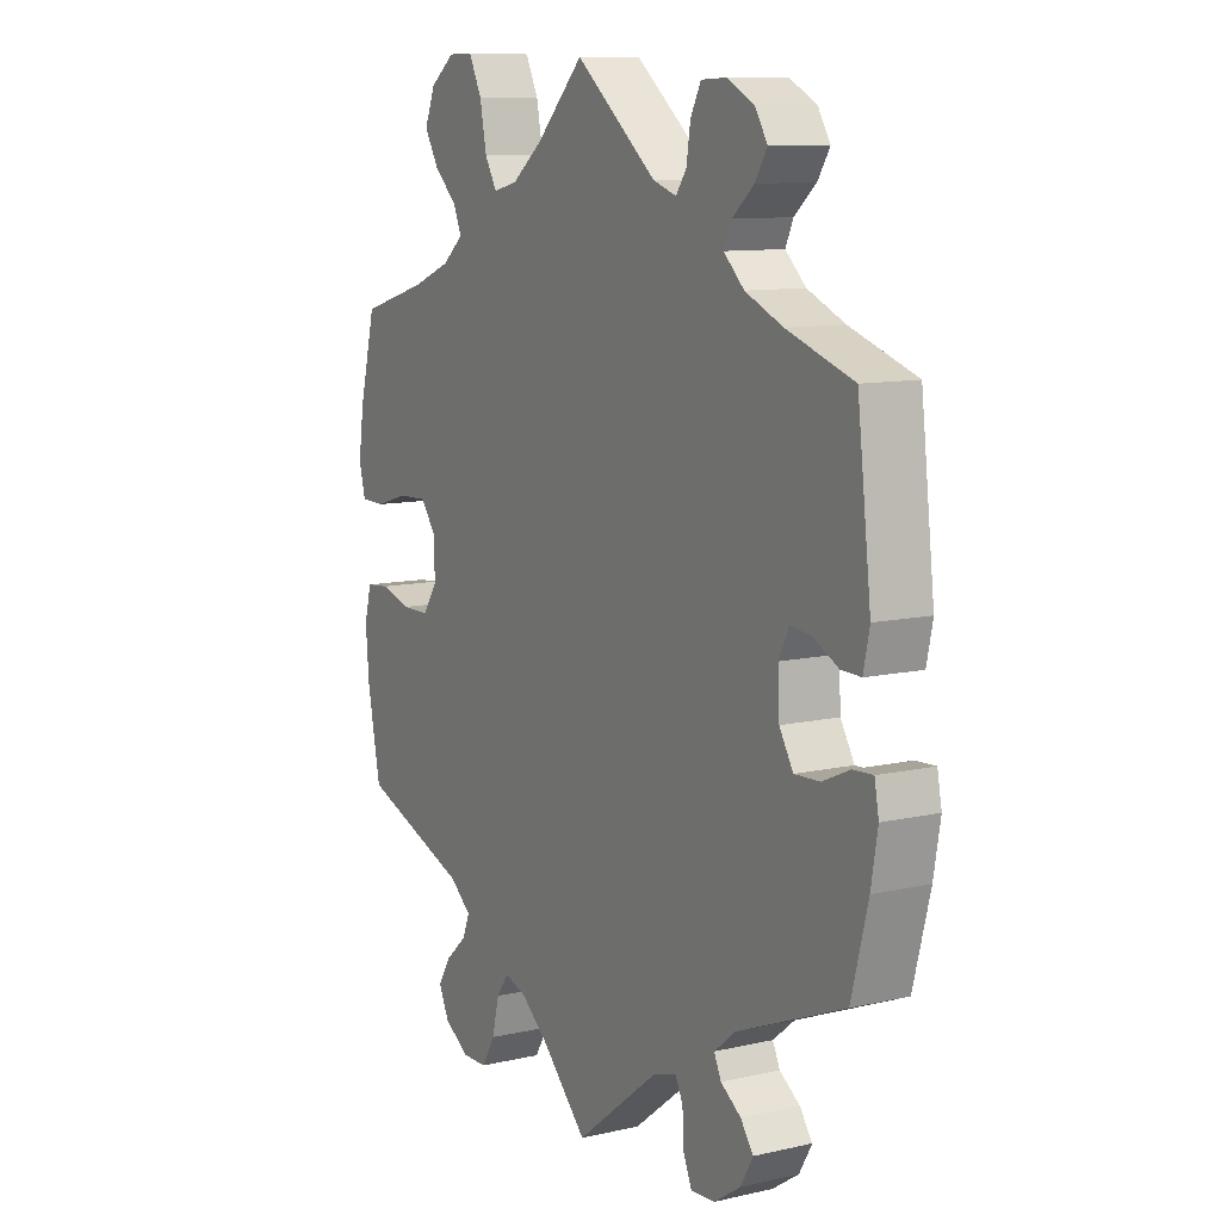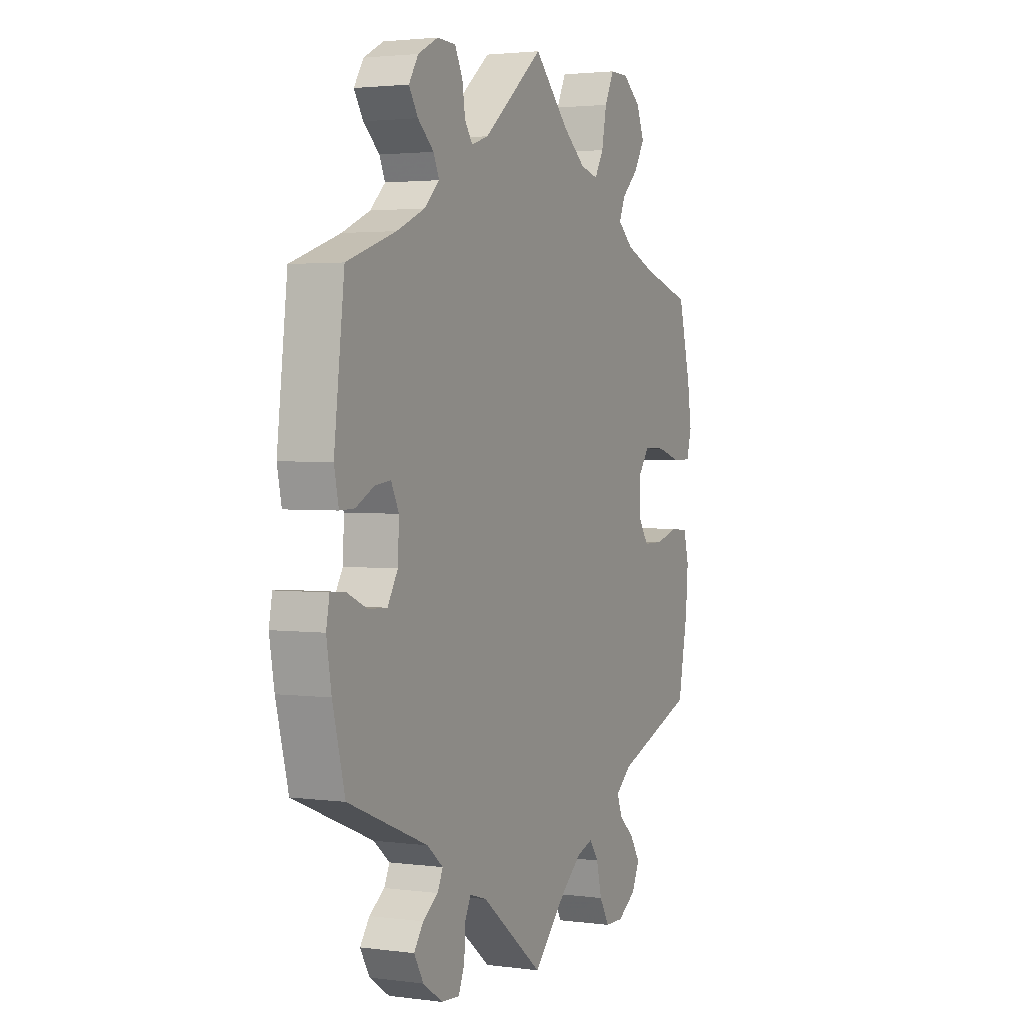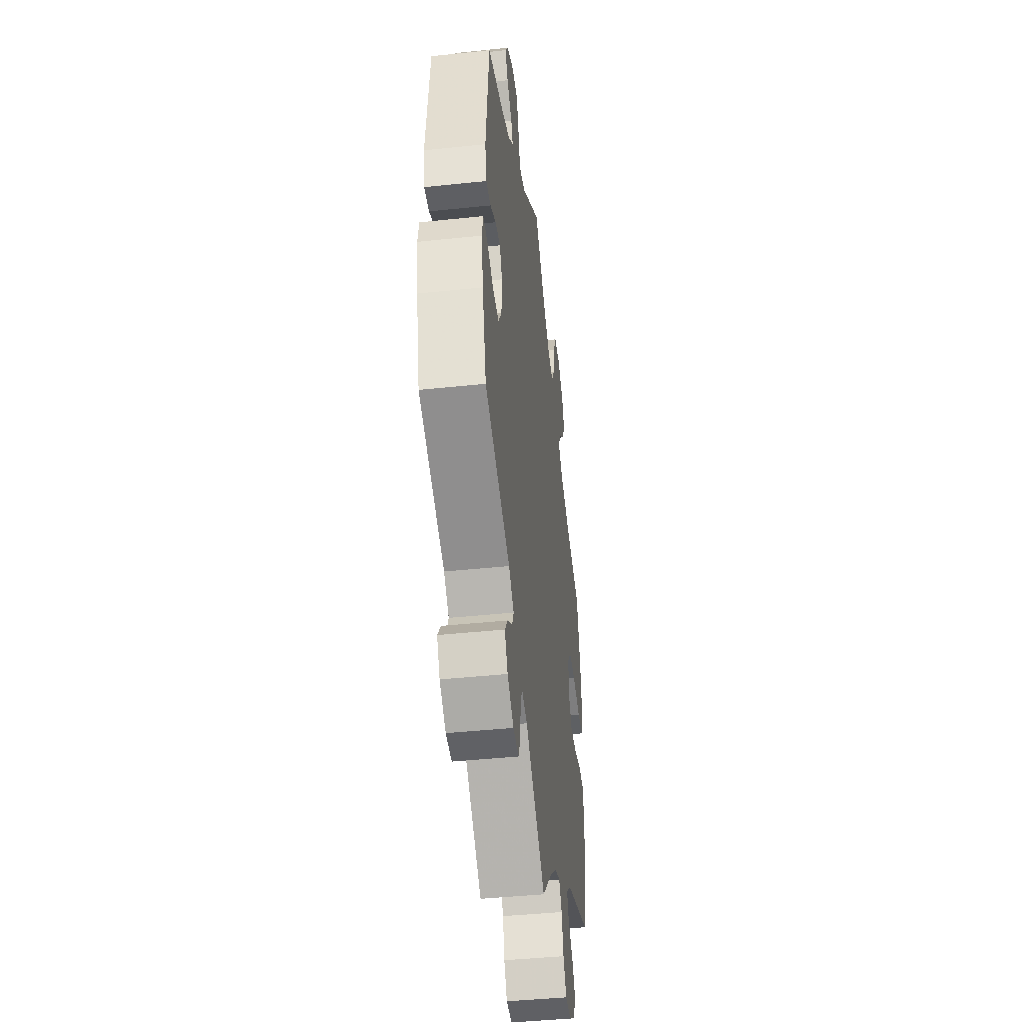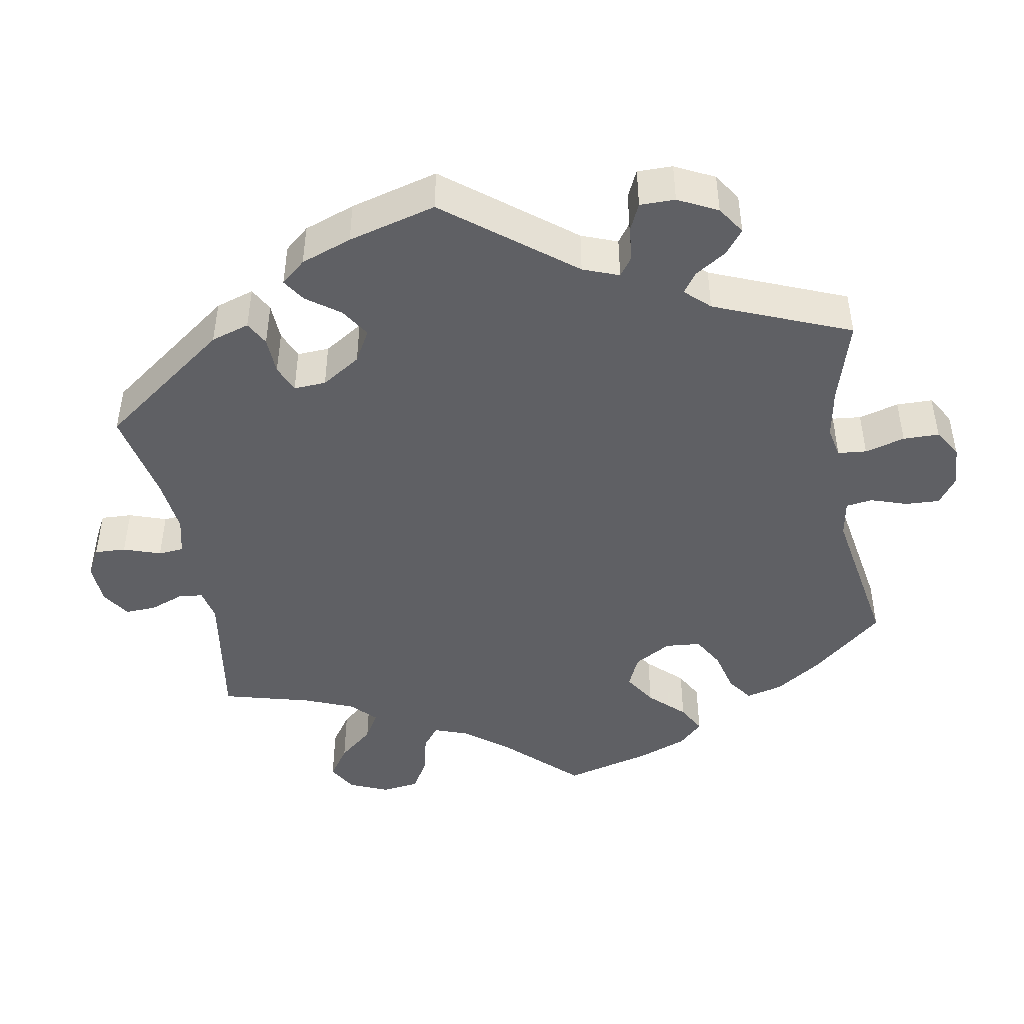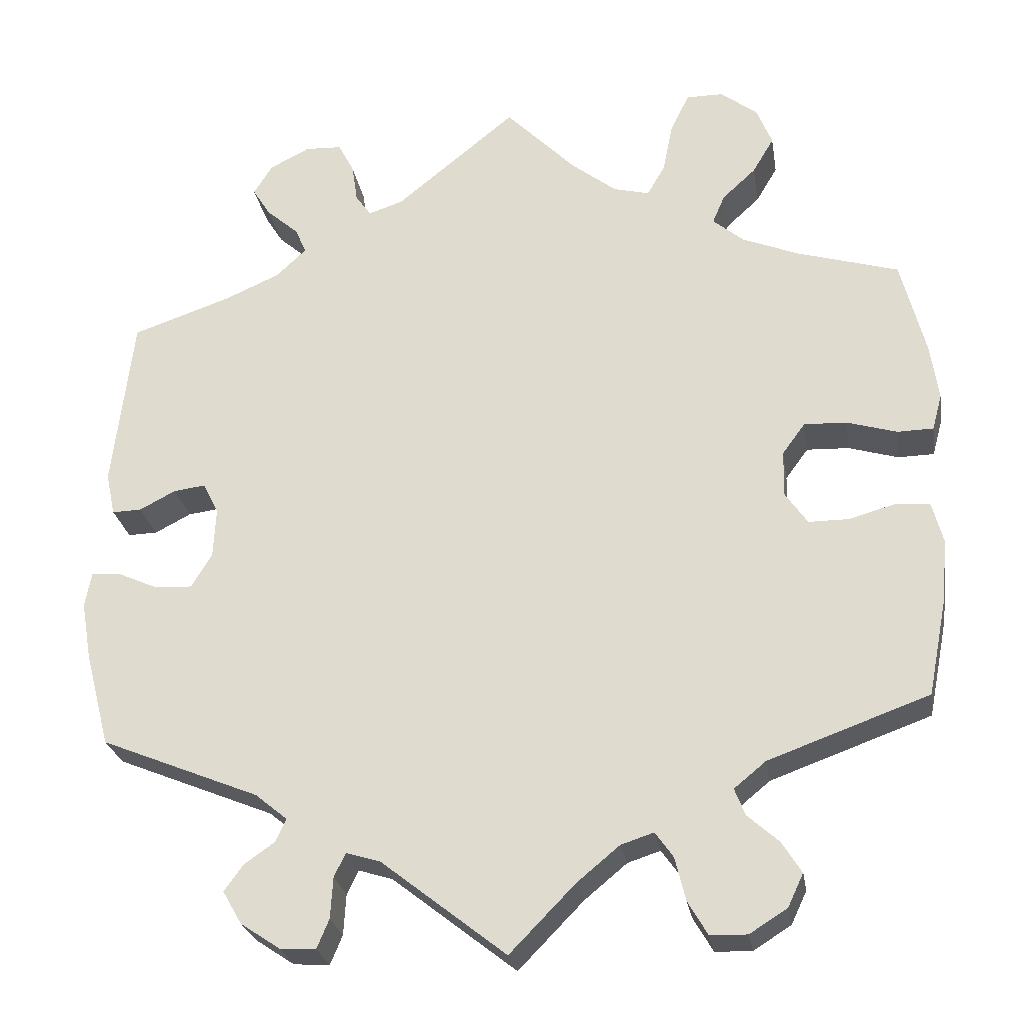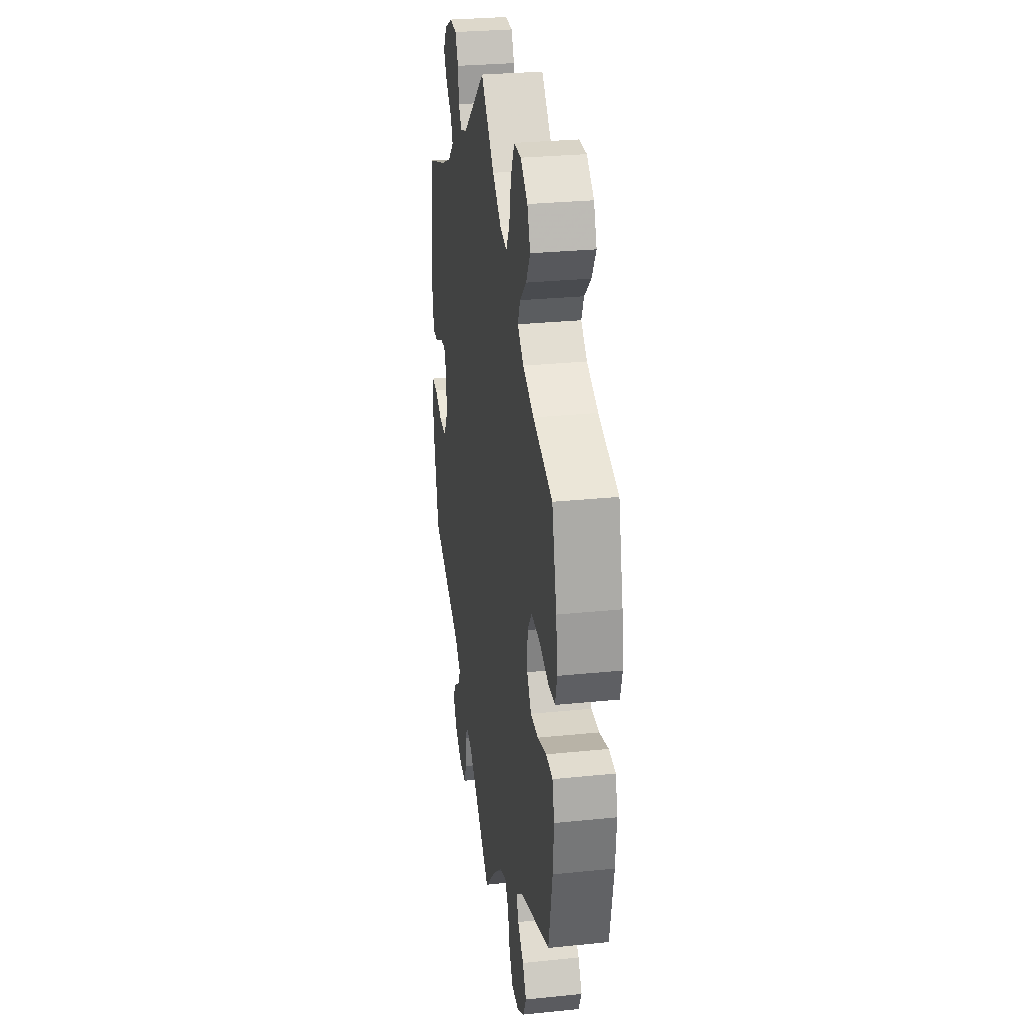
<metadata>
{"format":"obj","ext":"obj","renderer":"f3d","projection":"perspective","resolution":1024,"background":"white","views":[{"elev":10.3,"azim":59.9,"up":"+Z"},{"elev":2.5,"azim":114.9,"up":"+Z"},{"elev":-43.4,"azim":97.1,"up":"+Z"},{"elev":-45.0,"azim":129.8,"up":"+Y"},{"elev":-25.7,"azim":-170.8,"up":"+Z"},{"elev":28.7,"azim":-98.7,"up":"+Z"}]}
</metadata>
<code>
v -0.525 0.07 -0.167
v -0.531 0.07 -0.093
v -0.518 0.07 -0.044
v -0.476 0.07 -0.04
v -0.419 0.07 -0.056
v -0.37 0.07 -0.056
v -0.343 0.07 -0.017
v -0.344 0.07 0.04
v -0.372 0.07 0.078
v -0.424 0.07 0.076
v -0.485 0.07 0.058
v -0.529 0.07 0.059
v -0.541 0.07 0.103
v -0.531 0.07 0.172
v -0.501 0.07 0.289
v -0.378 0.07 0.325
v -0.308 0.07 0.353
v -0.27 0.07 0.385
v -0.285 0.07 0.42
v -0.326 0.07 0.458
v -0.352 0.07 0.502
v -0.333 0.07 0.549
v -0.288 0.07 0.583
v -0.243 0.07 0.583
v -0.22 0.07 0.536
v -0.208 0.07 0.475
v -0.186 0.07 0.437
v -0.142 0.07 0.448
v -0.087 0.07 0.491
v -0.001 0.07 0.578
v 0.146 0.07 0.458
v 0.188 0.07 0.444
v 0.207 0.07 0.471
v 0.214 0.07 0.518
v 0.233 0.07 0.555
v 0.278 0.07 0.557
v 0.327 0.07 0.532
v 0.35 0.07 0.495
v 0.328 0.07 0.46
v 0.289 0.07 0.426
v 0.275 0.07 0.395
v 0.312 0.07 0.36
v 0.38 0.07 0.33
v 0.5 0.07 0.289
v 0.525 0.07 0.077
v 0.514 0.07 0.025
v 0.478 0.07 0.026
v 0.434 0.07 0.049
v 0.395 0.07 0.054
v 0.376 0.07 0.016
v 0.379 0.07 -0.045
v 0.404 0.07 -0.087
v 0.45 0.07 -0.085
v 0.499 0.07 -0.063
v 0.535 0.07 -0.061
v 0.543 0.07 -0.103
v 0.531 0.07 -0.173
v 0.501 0.07 -0.289
v 0.307 0.07 -0.368
v 0.268 0.07 -0.4
v 0.281 0.07 -0.428
v 0.318 0.07 -0.454
v 0.341 0.07 -0.486
v 0.318 0.07 -0.526
v 0.27 0.07 -0.558
v 0.226 0.07 -0.561
v 0.211 0.07 -0.525
v 0.208 0.07 -0.475
v 0.194 0.07 -0.446
v 0.152 0.07 -0.459
v 0 0.07 -0.578
v -0.08 0.07 -0.496
v -0.132 0.07 -0.453
v -0.172 0.07 -0.44
v -0.194 0.07 -0.471
v -0.207 0.07 -0.524
v -0.231 0.07 -0.565
v -0.276 0.07 -0.566
v -0.322 0.07 -0.537
v -0.341 0.07 -0.497
v -0.317 0.07 -0.459
v -0.279 0.07 -0.425
v -0.266 0.07 -0.392
v -0.305 0.07 -0.36
v -0.501 0.07 -0.289
v -0.525 0 -0.167
v -0.531 0 -0.093
v -0.518 0 -0.044
v -0.476 0 -0.04
v -0.419 0 -0.056
v -0.37 0 -0.056
v -0.343 0 -0.017
v -0.344 0 0.04
v -0.372 0 0.078
v -0.424 0 0.076
v -0.485 0 0.058
v -0.529 0 0.059
v -0.541 0 0.103
v -0.531 0 0.172
v -0.501 0 0.289
v -0.378 0 0.325
v -0.308 0 0.353
v -0.27 0 0.385
v -0.285 0 0.42
v -0.326 0 0.458
v -0.352 0 0.502
v -0.333 0 0.549
v -0.288 0 0.583
v -0.243 0 0.583
v -0.22 0 0.536
v -0.208 0 0.475
v -0.186 0 0.437
v -0.142 0 0.448
v -0.087 0 0.491
v -0.001 0 0.578
v 0.146 0 0.458
v 0.188 0 0.444
v 0.207 0 0.471
v 0.214 0 0.518
v 0.233 0 0.555
v 0.278 0 0.557
v 0.327 0 0.532
v 0.35 0 0.495
v 0.328 0 0.46
v 0.289 0 0.426
v 0.275 0 0.395
v 0.312 0 0.36
v 0.38 0 0.33
v 0.5 0 0.289
v 0.525 0 0.077
v 0.514 0 0.025
v 0.478 0 0.026
v 0.434 0 0.049
v 0.395 0 0.054
v 0.376 0 0.016
v 0.379 0 -0.045
v 0.404 0 -0.087
v 0.45 0 -0.085
v 0.499 0 -0.063
v 0.535 0 -0.061
v 0.543 0 -0.103
v 0.531 0 -0.173
v 0.501 0 -0.289
v 0.307 0 -0.368
v 0.268 0 -0.4
v 0.281 0 -0.428
v 0.318 0 -0.454
v 0.341 0 -0.486
v 0.318 0 -0.526
v 0.27 0 -0.558
v 0.226 0 -0.561
v 0.211 0 -0.525
v 0.208 0 -0.475
v 0.194 0 -0.446
v 0.152 0 -0.459
v 0 0 -0.578
v -0.08 0 -0.496
v -0.132 0 -0.453
v -0.172 0 -0.44
v -0.194 0 -0.471
v -0.207 0 -0.524
v -0.231 0 -0.565
v -0.276 0 -0.566
v -0.322 0 -0.537
v -0.341 0 -0.497
v -0.317 0 -0.459
v -0.279 0 -0.425
v -0.266 0 -0.392
v -0.305 0 -0.36
v -0.501 0 -0.289
f 84 85 1 2
f 83 84 2 3
f 79 80 81 82
f 79 82 83
f 78 79 83
f 75 76 77 78
f 74 75 78 83
f 73 74 83 3
f 70 71 72
f 69 70 72 73
f 65 66 67 68
f 65 68 69
f 64 65 69
f 61 62 63 64
f 60 61 64 69
f 59 60 69 73
f 53 54 55 56
f 52 53 56 57
f 45 46 47 48
f 43 44 45 48
f 42 43 48 49
f 41 42 49 50
f 37 38 39 40
f 37 40 41
f 36 37 41
f 33 34 35 36
f 32 33 36 41
f 31 32 41 50
f 29 30 31 50
f 23 24 25 26
f 23 26 27
f 22 23 27
f 19 20 21 22
f 18 19 22 27
f 17 18 27 28
f 13 14 15 16
f 13 16 17
f 10 11 12 13
f 9 10 13 17
f 8 9 17 28
f 73 3 4 5
f 73 5 6
f 59 73 6 7
f 52 57 58 59
f 51 52 59 7
f 28 29 50 51
f 7 8 28 51
f 87 86 170 169
f 88 87 169 168
f 167 166 165 164
f 168 167 164
f 168 164 163
f 163 162 161 160
f 168 163 160 159
f 88 168 159 158
f 157 156 155
f 158 157 155 154
f 153 152 151 150
f 154 153 150
f 154 150 149
f 149 148 147 146
f 154 149 146 145
f 158 154 145 144
f 141 140 139 138
f 142 141 138 137
f 133 132 131 130
f 133 130 129 128
f 134 133 128 127
f 135 134 127 126
f 125 124 123 122
f 126 125 122
f 126 122 121
f 121 120 119 118
f 126 121 118 117
f 135 126 117 116
f 135 116 115 114
f 111 110 109 108
f 112 111 108
f 112 108 107
f 107 106 105 104
f 112 107 104 103
f 113 112 103 102
f 101 100 99 98
f 102 101 98
f 98 97 96 95
f 102 98 95 94
f 113 102 94 93
f 90 89 88 158
f 91 90 158
f 92 91 158 144
f 144 143 142 137
f 92 144 137 136
f 136 135 114 113
f 136 113 93 92
f 1 86 87 2
f 2 87 88 3
f 3 88 89 4
f 4 89 90 5
f 5 90 91 6
f 6 91 92 7
f 7 92 93 8
f 8 93 94 9
f 9 94 95 10
f 10 95 96 11
f 11 96 97 12
f 12 97 98 13
f 13 98 99 14
f 14 99 100 15
f 15 100 101 16
f 16 101 102 17
f 17 102 103 18
f 18 103 104 19
f 19 104 105 20
f 20 105 106 21
f 21 106 107 22
f 22 107 108 23
f 23 108 109 24
f 24 109 110 25
f 25 110 111 26
f 26 111 112 27
f 27 112 113 28
f 28 113 114 29
f 29 114 115 30
f 30 115 116 31
f 31 116 117 32
f 32 117 118 33
f 33 118 119 34
f 34 119 120 35
f 35 120 121 36
f 36 121 122 37
f 37 122 123 38
f 38 123 124 39
f 39 124 125 40
f 40 125 126 41
f 41 126 127 42
f 42 127 128 43
f 43 128 129 44
f 44 129 130 45
f 45 130 131 46
f 46 131 132 47
f 47 132 133 48
f 48 133 134 49
f 49 134 135 50
f 50 135 136 51
f 51 136 137 52
f 52 137 138 53
f 53 138 139 54
f 54 139 140 55
f 55 140 141 56
f 56 141 142 57
f 57 142 143 58
f 58 143 144 59
f 59 144 145 60
f 60 145 146 61
f 61 146 147 62
f 62 147 148 63
f 63 148 149 64
f 64 149 150 65
f 65 150 151 66
f 66 151 152 67
f 67 152 153 68
f 68 153 154 69
f 69 154 155 70
f 70 155 156 71
f 71 156 157 72
f 72 157 158 73
f 73 158 159 74
f 74 159 160 75
f 75 160 161 76
f 76 161 162 77
f 77 162 163 78
f 78 163 164 79
f 79 164 165 80
f 80 165 166 81
f 81 166 167 82
f 82 167 168 83
f 83 168 169 84
f 84 169 170 85
f 85 170 86 1

</code>
